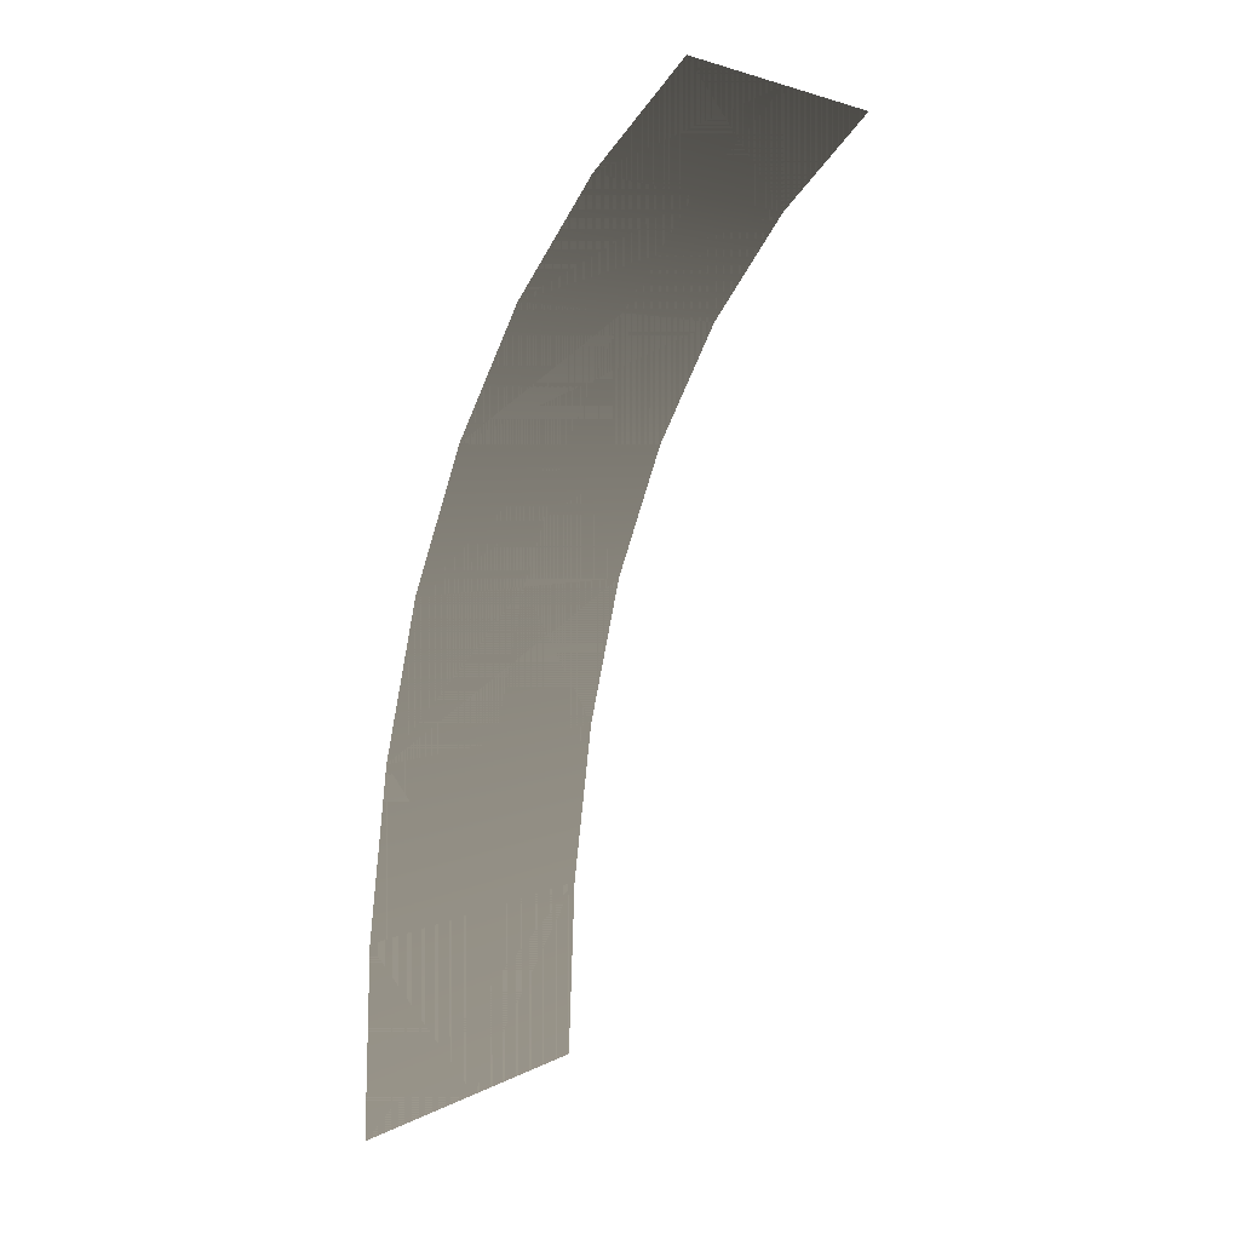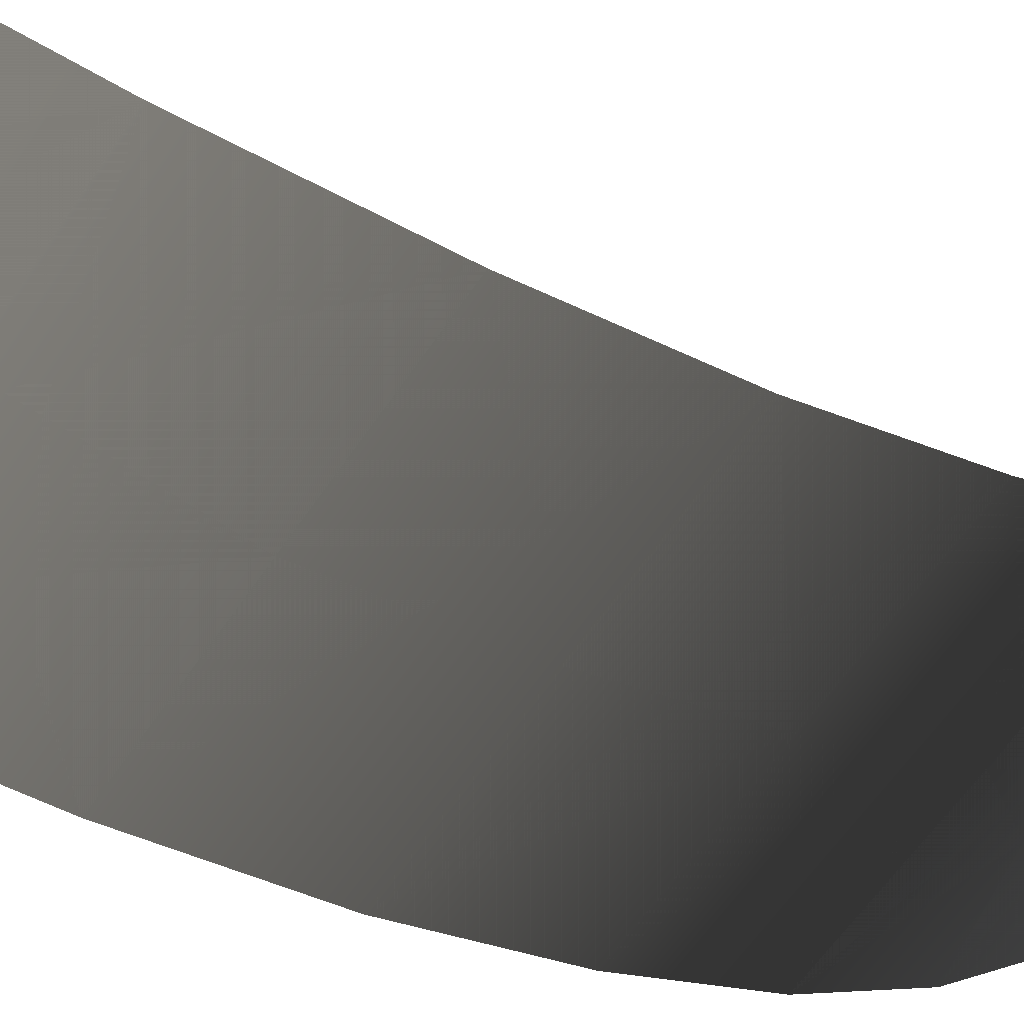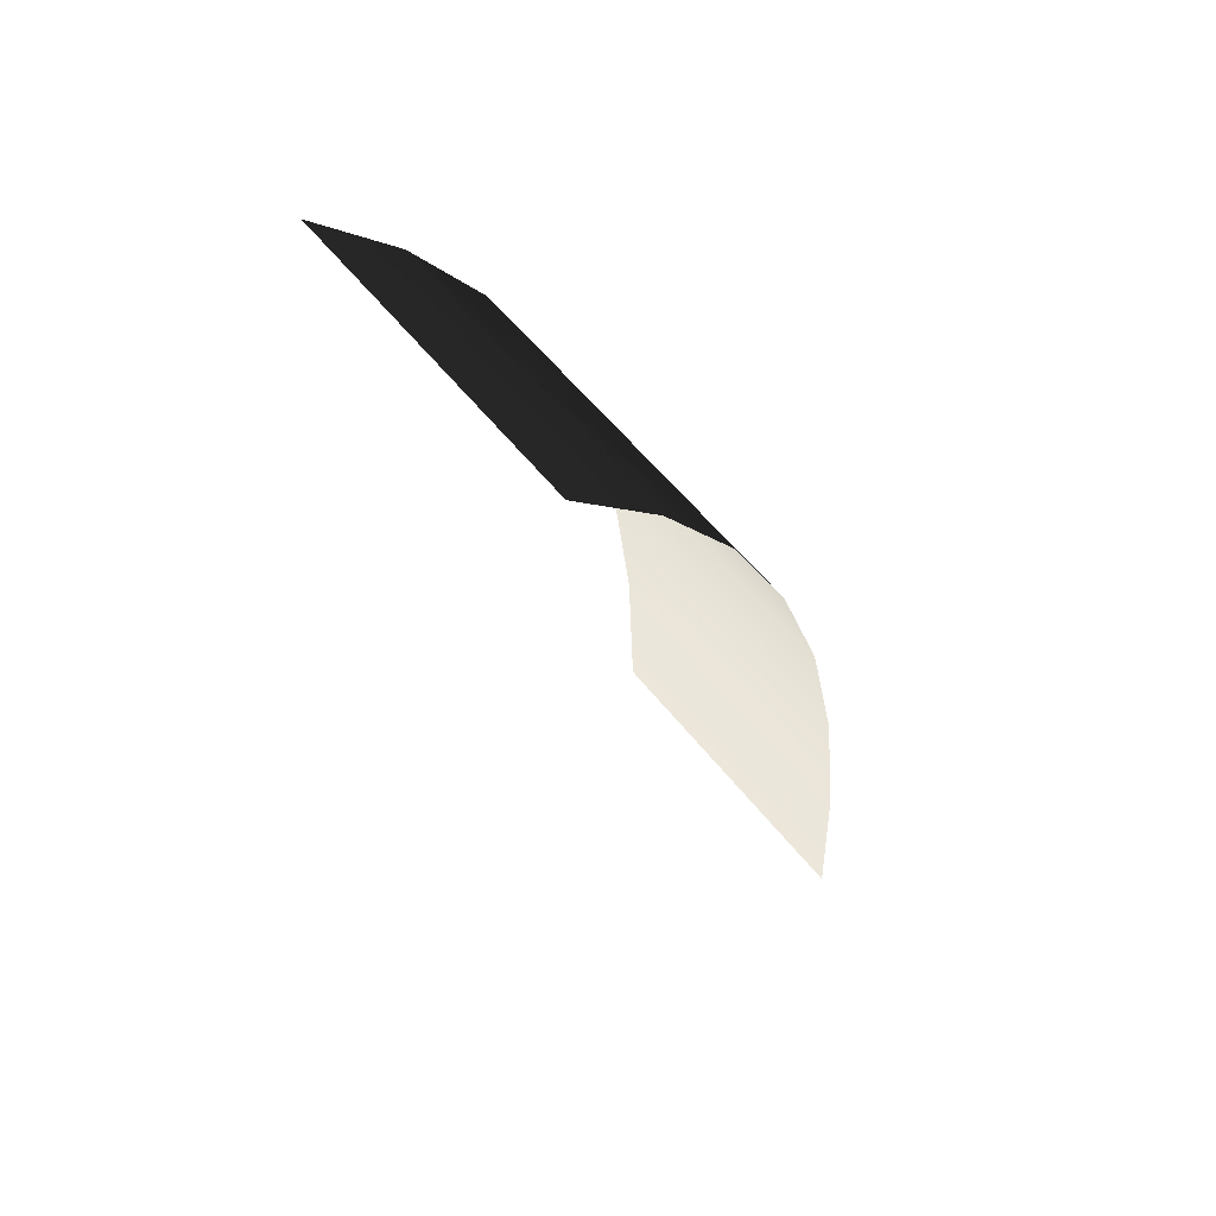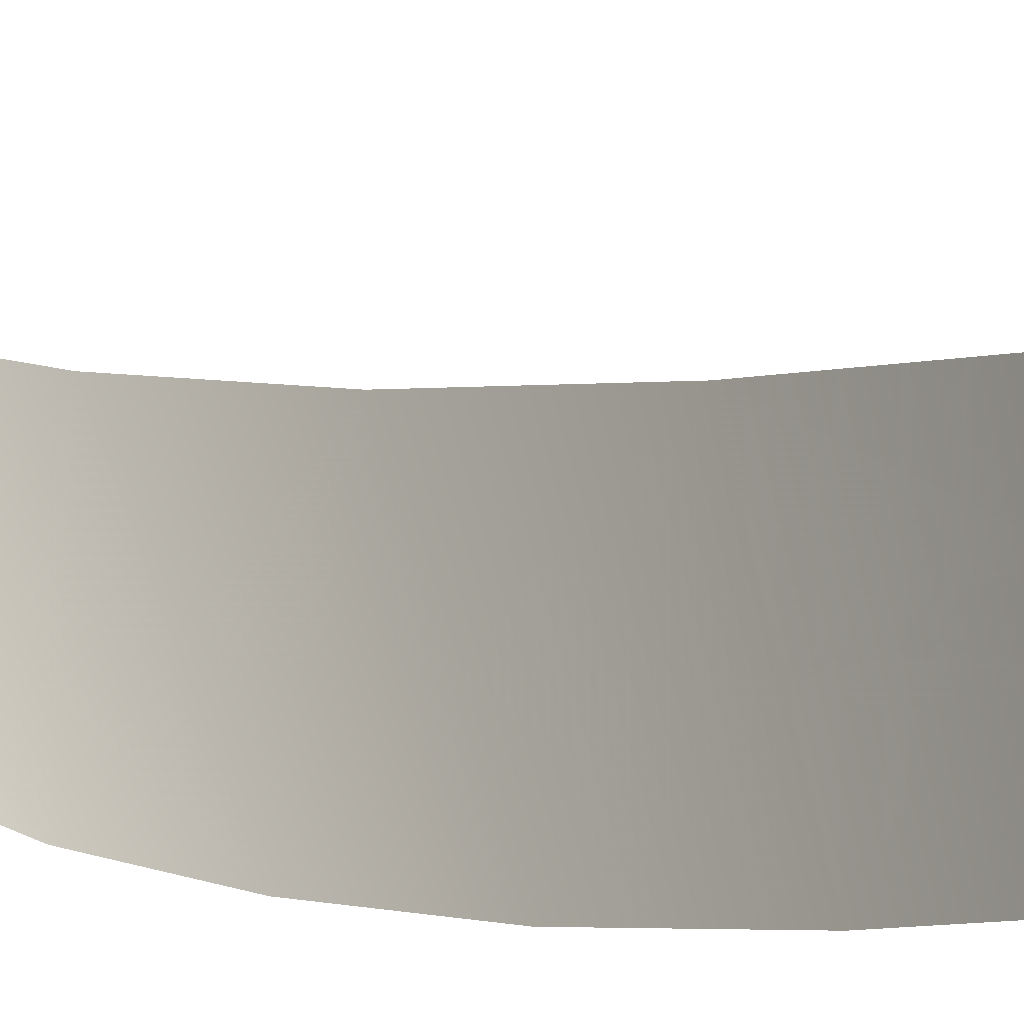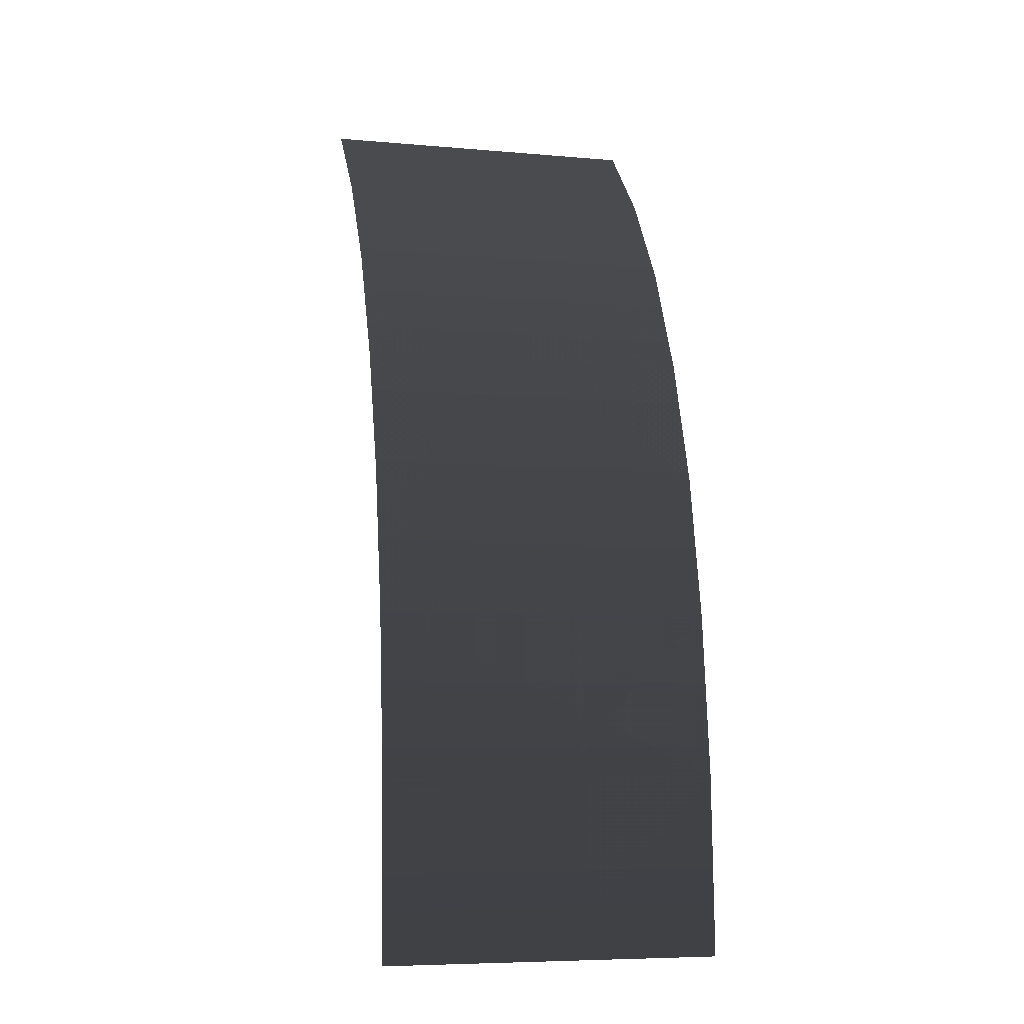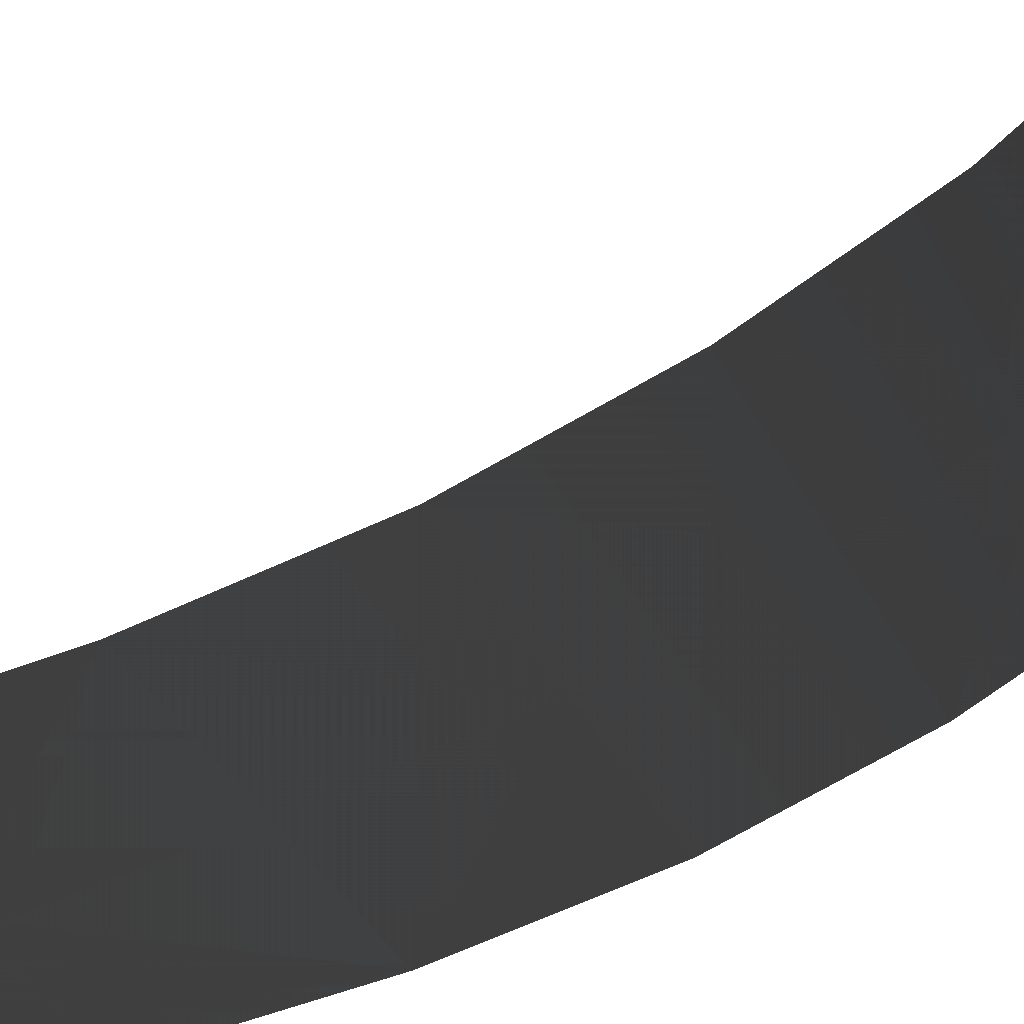
<metadata>
{"format":"obj","ext":"obj","renderer":"f3d","projection":"perspective","resolution":1024,"background":"white","views":[{"elev":4.3,"azim":-58.7,"up":"+Y"},{"elev":-57.3,"azim":57.1,"up":"+Z"},{"elev":55.0,"azim":52.9,"up":"+Y"},{"elev":-49.0,"azim":-77.6,"up":"+Z"},{"elev":-7.1,"azim":166.0,"up":"+Y"},{"elev":-32.9,"azim":112.1,"up":"+Z"}]}
</metadata>
<code>
v -0.004194 -2.631 -1.435
v -0.004193 -4.279 -1.502
v -1.552 -2.631 -1.435
v -1.552 -4.279 -1.502
v -1.552 -1.134 -1.251
v -0.004195 -1.134 -1.251
v -0.004196 0.2301 -0.9496
v -1.552 0.2301 -0.9496
v -0.004197 1.443 -0.5145
v -1.552 1.443 -0.5145
v -0.004198 2.522 0.03765
v -1.552 2.522 0.03765
v -0.004138 3.451 0.7153
v -1.552 3.451 0.7153
v -0.004138 4.246 1.519
v -1.552 4.246 1.519
v -0.004194 -2.631 -1.435
v 1.56 -2.631 -1.435
v -0.004193 -4.279 -1.502
v 1.56 -4.279 -1.502
v 1.56 -1.134 -1.251
v -0.004195 -1.134 -1.251
v -0.004196 0.2301 -0.9496
v 1.56 0.2301 -0.9496
v -0.004197 1.443 -0.5145
v 1.56 1.443 -0.5145
v -0.004198 2.522 0.03765
v 1.56 2.522 0.03765
v -0.004138 3.451 0.7153
v 1.56 3.451 0.7153
v -0.004138 4.246 1.519
v 1.56 4.246 1.519
v -1.552 -2.631 -1.435
v -1.552 -4.279 -1.502
v 1.56 -2.631 -1.435
v 1.56 -4.279 -1.502
v 1.56 -1.134 -1.251
v -1.552 -1.134 -1.251
v 1.56 0.2301 -0.9496
v -1.552 0.2301 -0.9496
v 1.56 1.443 -0.5145
v -1.552 1.443 -0.5145
v 1.56 2.522 0.03765
v -1.552 2.522 0.03765
v 1.56 3.451 0.7153
v -1.552 3.451 0.7153
v -1.552 4.246 1.519
v 1.56 4.246 1.519
g Ramp0_1_1930_116
f 1 3 2
f 3 4 2
f 5 3 1
f 6 5 1
f 7 5 6
f 8 5 7
f 9 8 7
f 10 8 9
f 11 10 9
f 12 10 11
f 13 12 11
f 14 12 13
f 15 14 13
f 14 15 16
f 17 19 18
f 18 19 20
f 21 17 18
f 22 17 21
f 23 22 21
f 24 23 21
f 25 23 24
f 26 25 24
f 27 25 26
f 28 27 26
f 29 27 28
f 30 29 28
f 30 31 29
f 31 30 32
f 33 35 34
f 36 34 35
f 35 33 37
f 38 37 33
f 37 38 39
f 40 39 38
f 39 40 41
f 42 41 40
f 41 42 43
f 44 43 42
f 43 44 45
f 46 45 44
f 47 45 46
f 47 48 45

</code>
